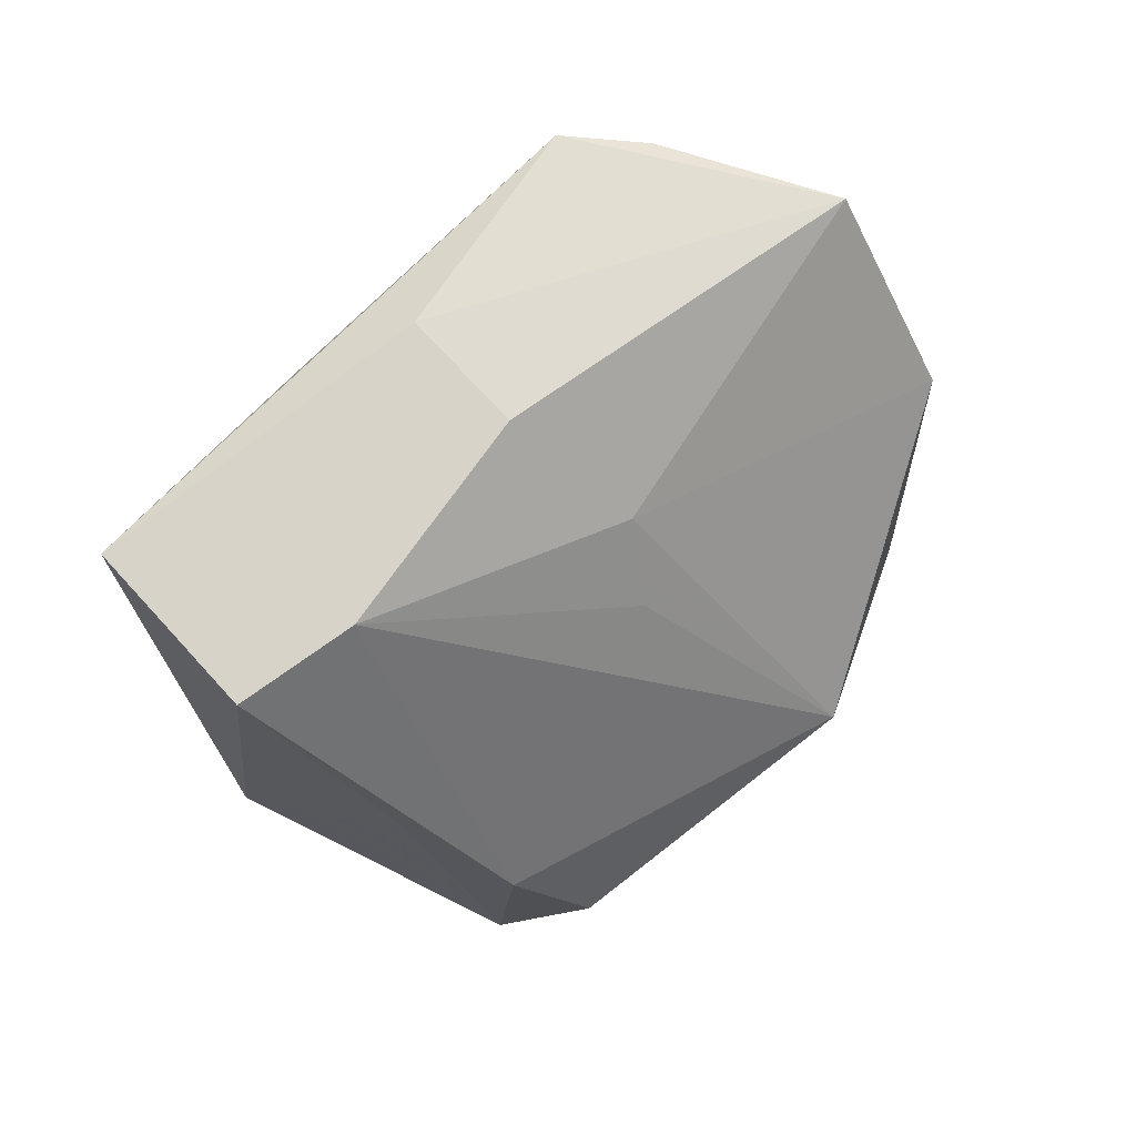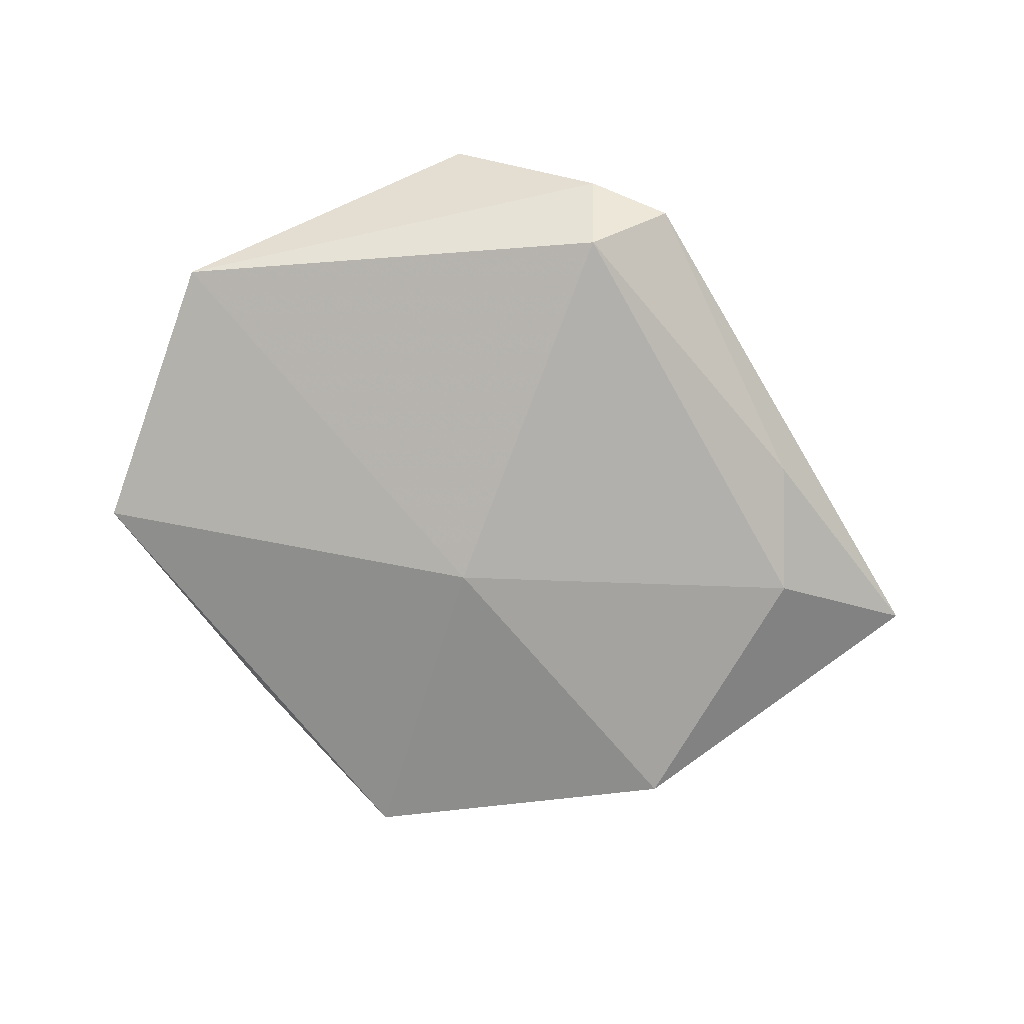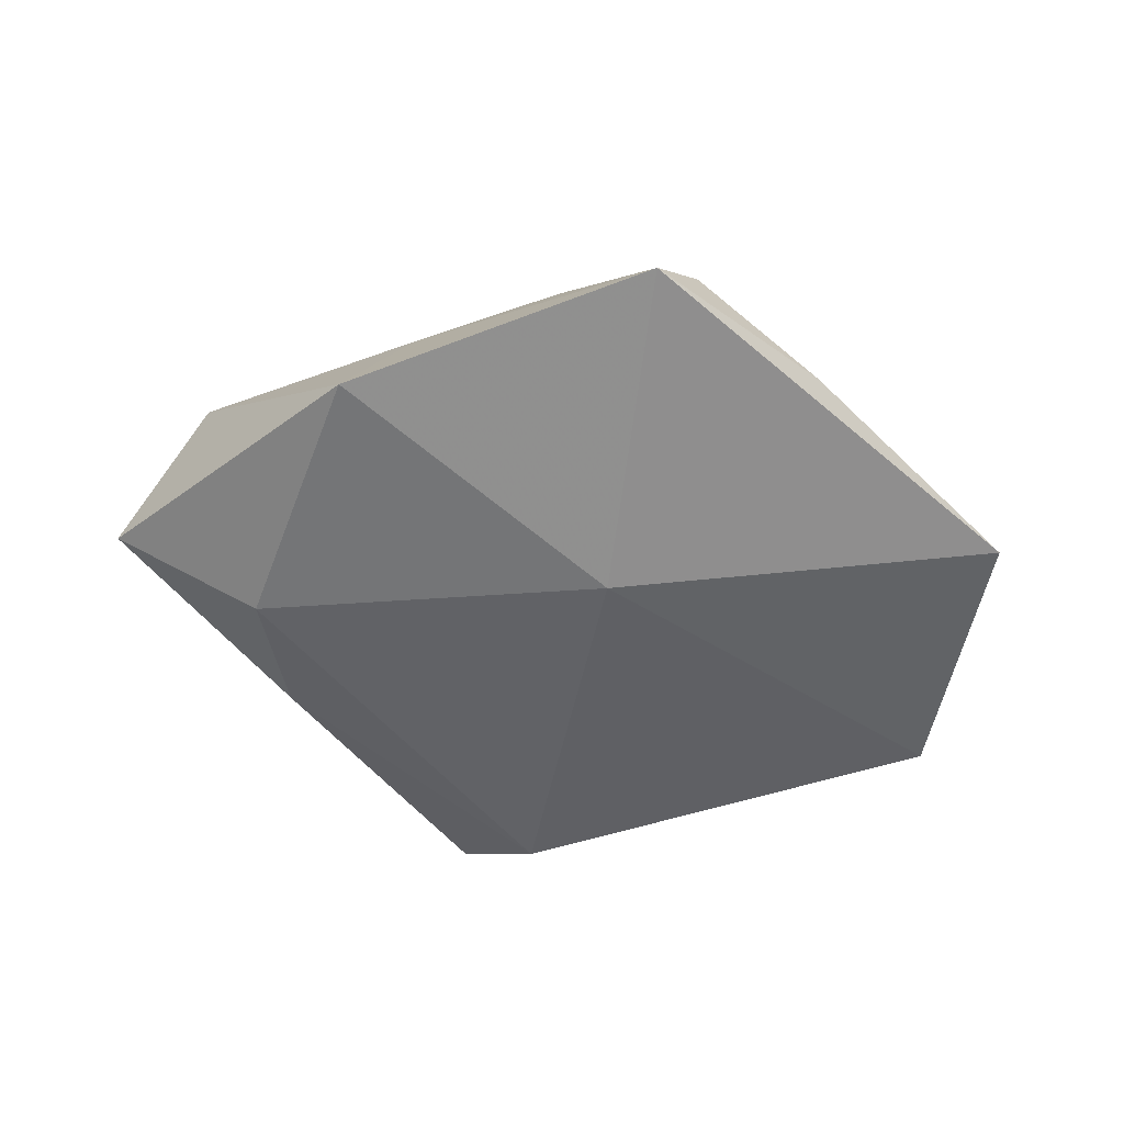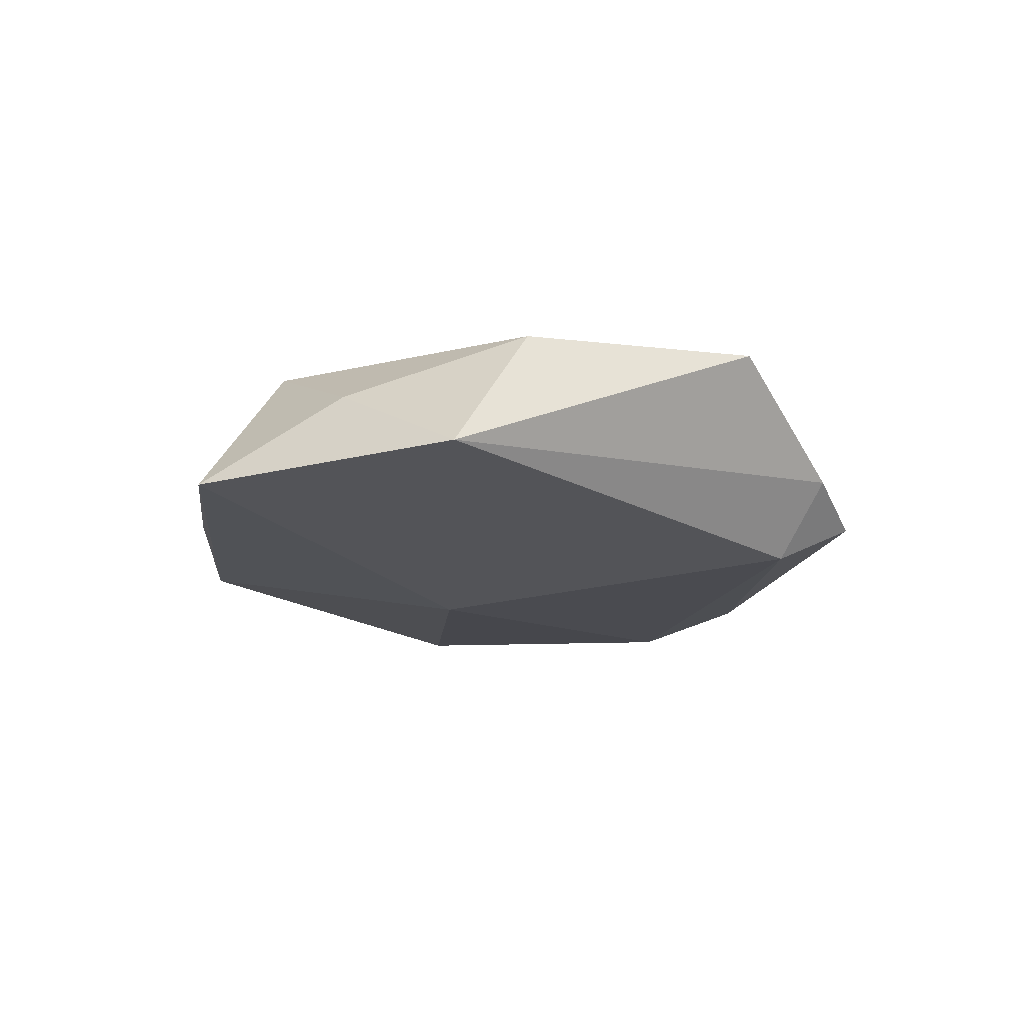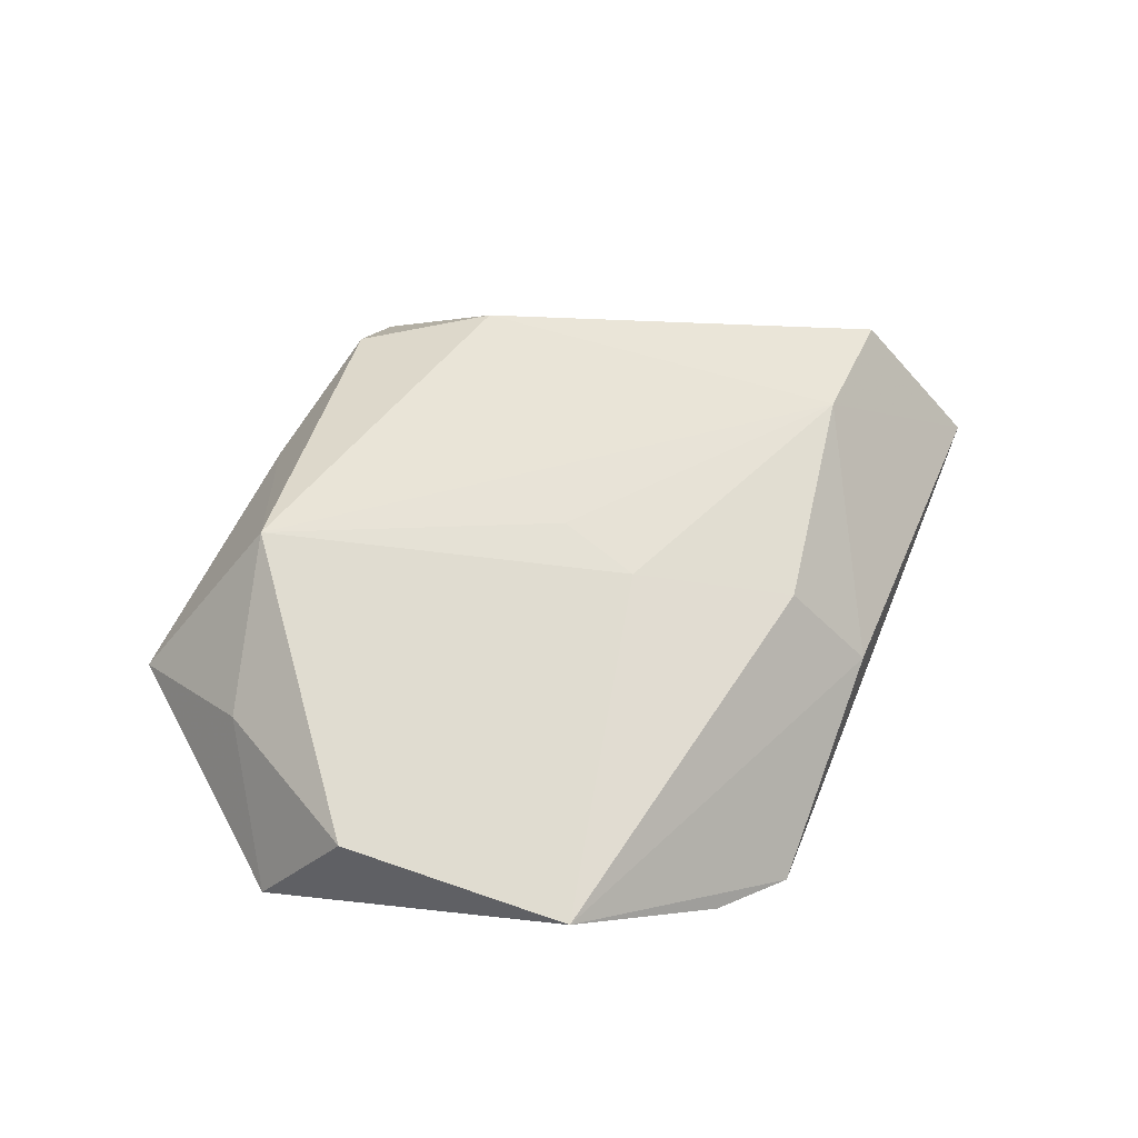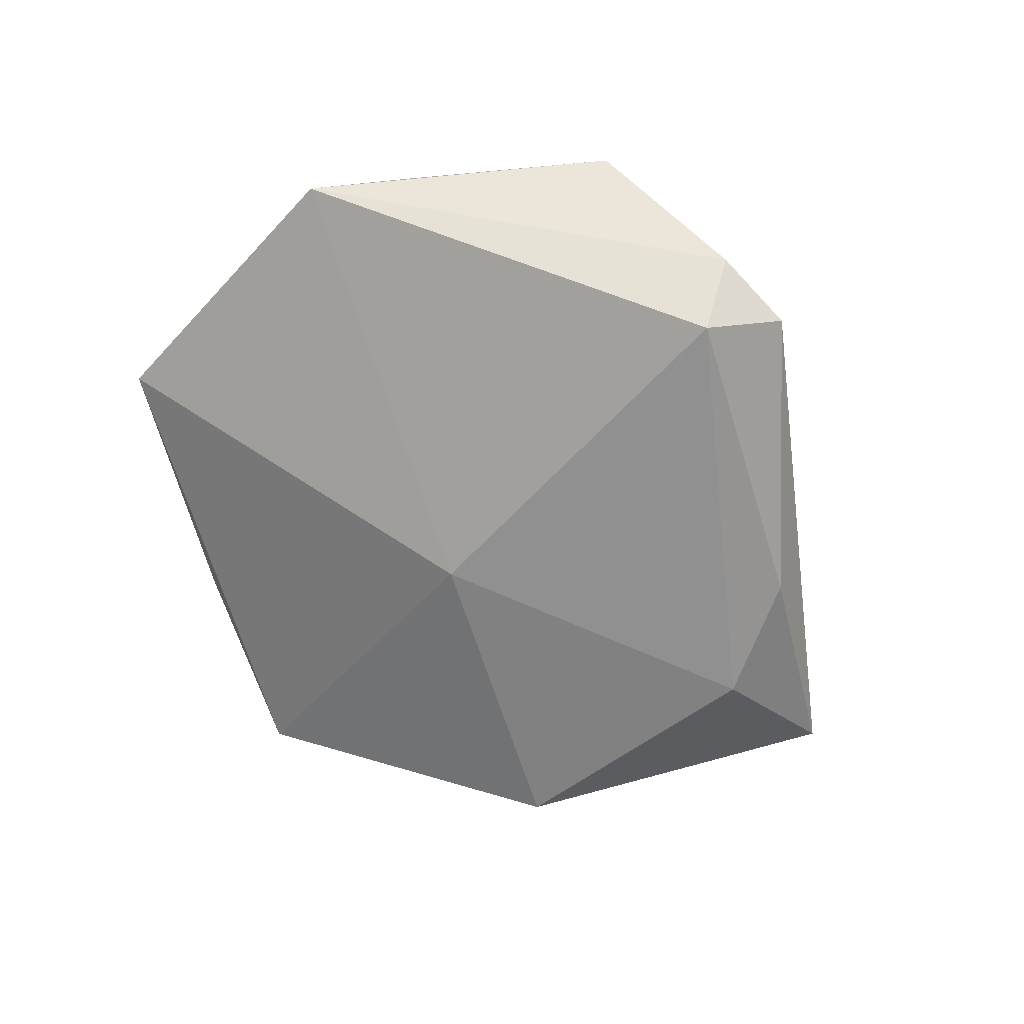
<metadata>
{"format":"obj","ext":"obj","renderer":"f3d","projection":"perspective","resolution":1024,"background":"white","views":[{"elev":24.0,"azim":-35.0,"up":"+Y"},{"elev":-76.8,"azim":150.1,"up":"+Z"},{"elev":-53.0,"azim":-20.6,"up":"+Z"},{"elev":-15.8,"azim":105.9,"up":"+Z"},{"elev":62.3,"azim":141.5,"up":"+Z"},{"elev":-65.3,"azim":126.9,"up":"+Z"}]}
</metadata>
<code>
v 0.02972 0.03811 0.008996
v 0.01206 0.04441 -0.002893
v 0.02878 -0.02445 0.01209
v 0.01652 -0.04097 -0.003573
v -0.01705 0.02316 0.01211
v -0.03806 -0.02422 -0.01025
v 0.04481 0.01369 0.008656
v -0.002843 0.009479 0.01409
v -0.0008849 -0.001292 0.01386
v -0.03814 0.0103 -0.01169
v -0.01455 -0.0346 0.008185
v 0.00187 0.04599 -0.006836
v -0.02901 -0.02213 0.007838
v -0.02962 0.02435 -0.00987
v -0.05011 0.0005597 0.0128
v 0.05337 0.007242 -0.006522
v -0.0005849 -0.04499 0.003323
v -0.02207 0.03191 0.002168
v -0.007778 -0.04901 -0.005011
v 0.04709 -0.02762 -0.007299
v -0.05667 0.01318 -0.002026
v 0.008749 0.03812 -0.01184
v -0.03764 0.006754 0.01486
v 0.001182 -0.009841 -0.01394
v 0.04436 -0.009991 0.003297
f 21 6 15
f 6 24 19
f 2 1 16
f 12 1 2
f 10 24 6
f 6 21 10
f 11 19 17
f 17 3 11
f 18 1 12
f 18 5 1
f 12 21 18
f 16 1 7
f 1 5 8
f 8 7 1
f 3 7 8
f 24 10 22
f 16 24 22
f 22 2 16
f 12 2 22
f 13 11 15
f 19 11 13
f 15 6 13
f 6 19 13
f 5 18 23
f 23 8 5
f 23 21 15
f 23 18 21
f 15 11 23
f 23 11 3
f 16 7 25
f 25 7 3
f 20 25 3
f 16 25 20
f 20 24 16
f 20 19 24
f 12 22 14
f 14 22 10
f 14 21 12
f 14 10 21
f 3 8 9
f 9 23 3
f 8 23 9
f 4 3 17
f 4 20 3
f 17 19 4
f 19 20 4

</code>
